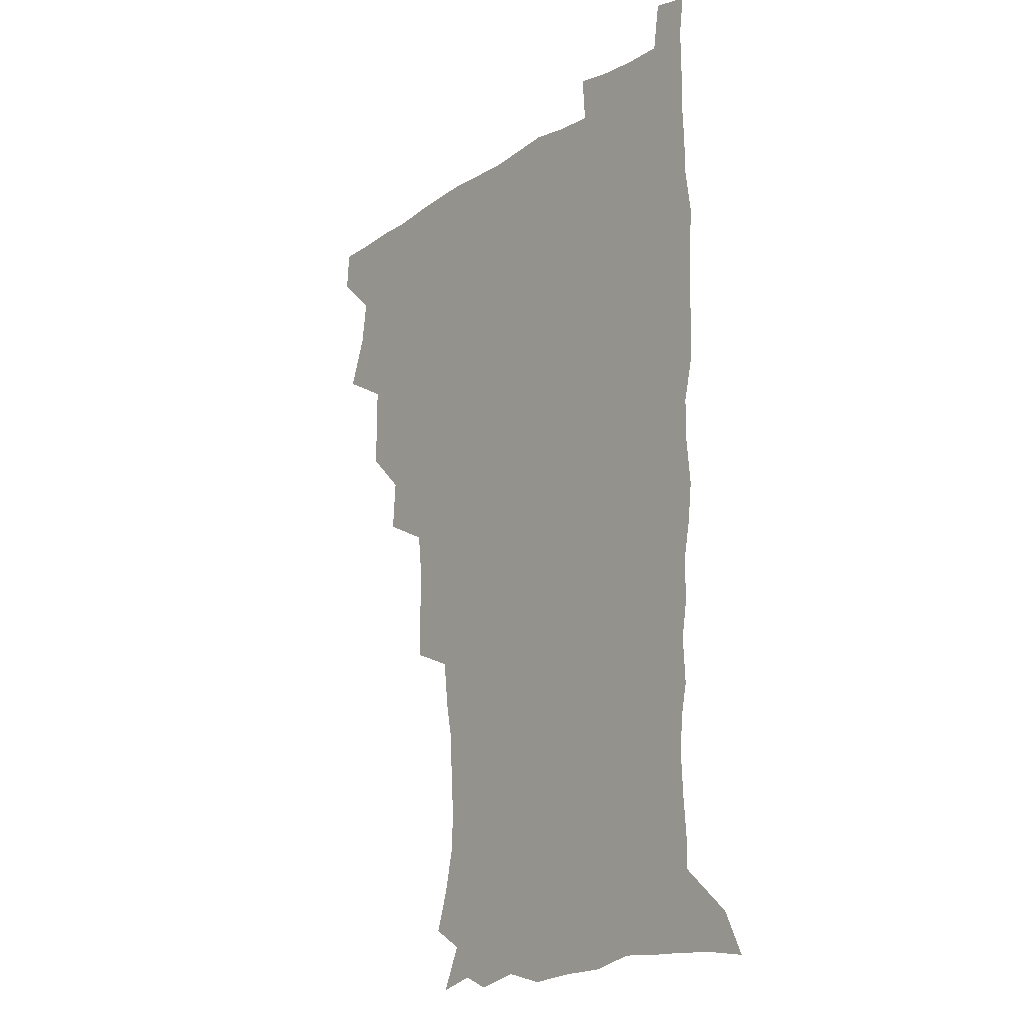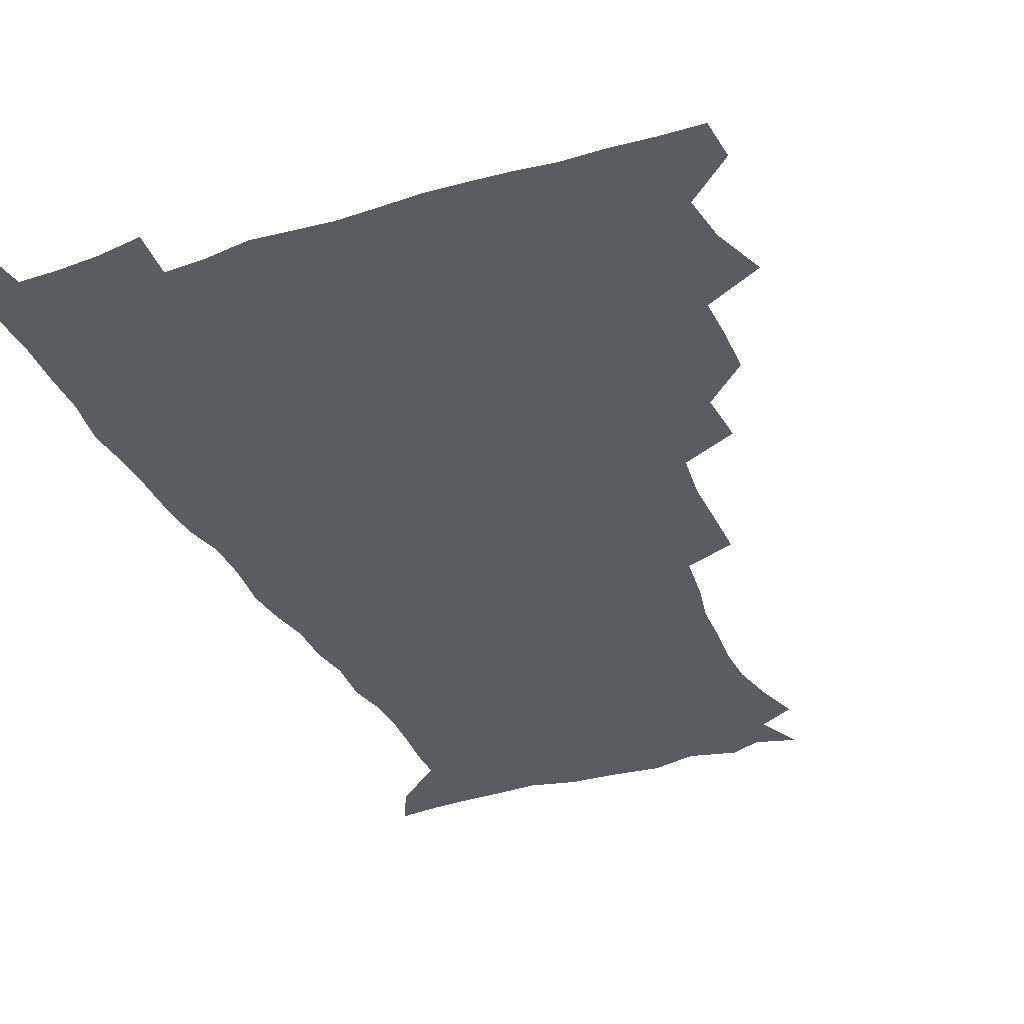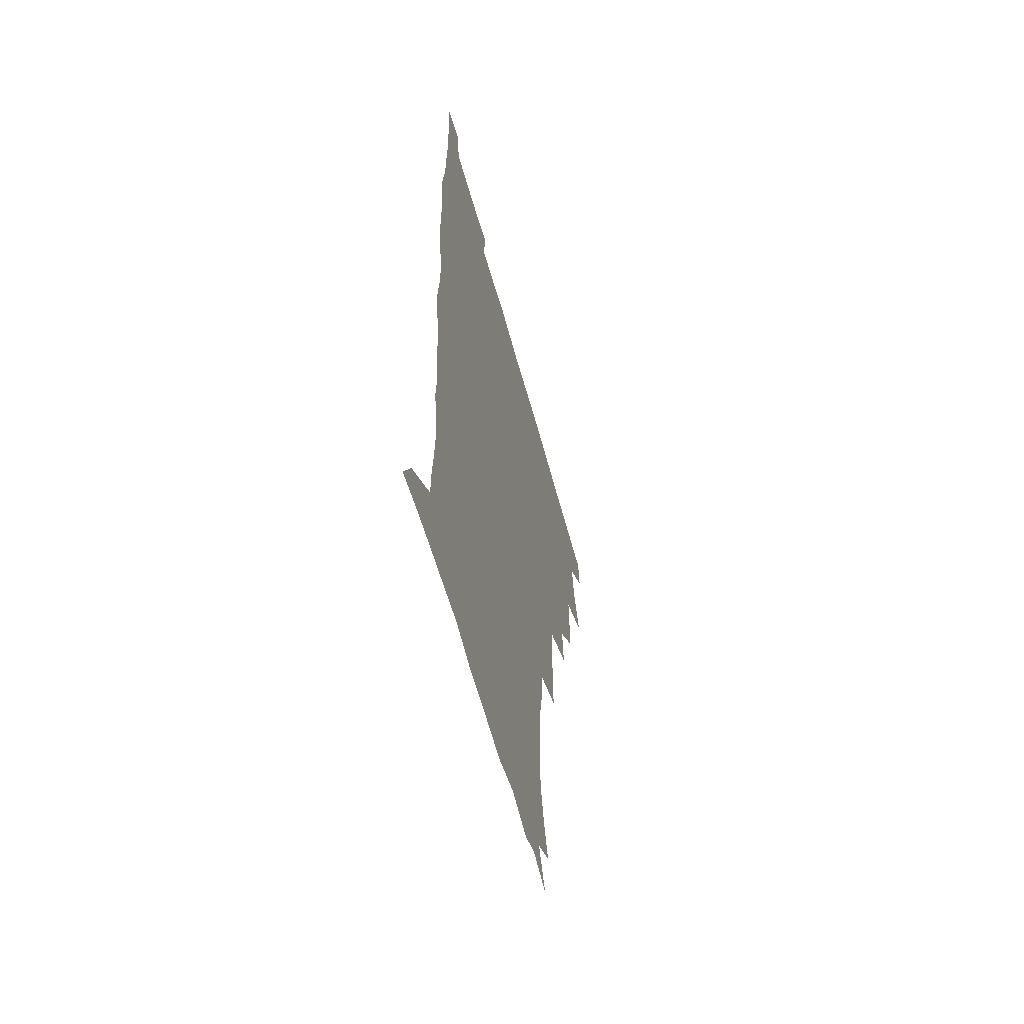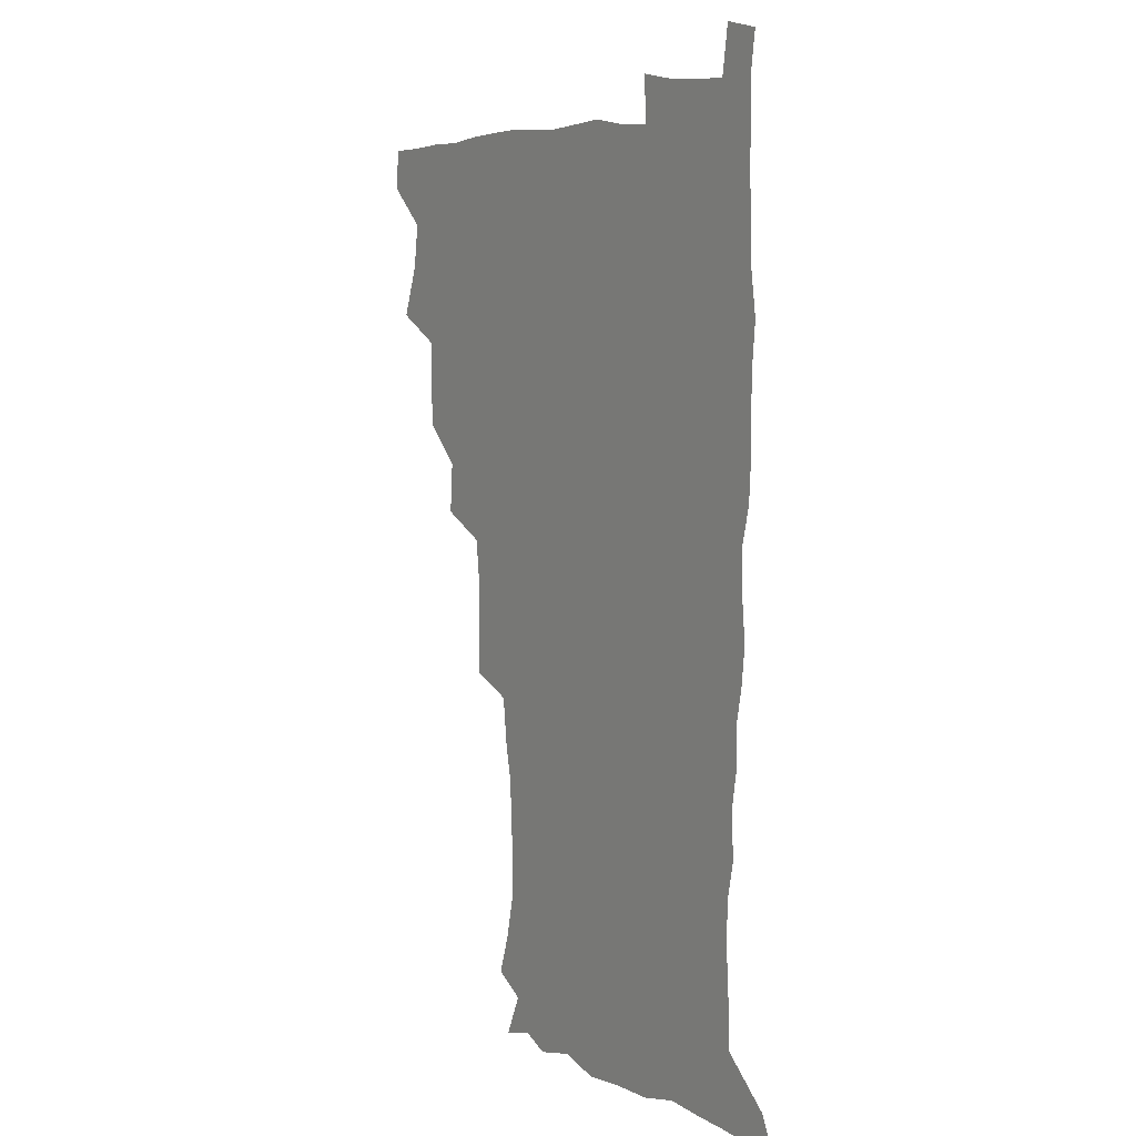
<metadata>
{"format":"obj","ext":"obj","renderer":"f3d","projection":"perspective","resolution":1024,"background":"white","views":[{"elev":-17.0,"azim":52.0,"up":"+Y"},{"elev":-35.0,"azim":-157.4,"up":"+Z"},{"elev":-60.1,"azim":105.3,"up":"+Y"},{"elev":7.1,"azim":56.8,"up":"+Y"}]}
</metadata>
<code>
v 480 508.5 0
v 481.2 524 0
v 487.1 456.4 0
v 494.4 476.1 0
v 496.9 493.3 0
v 497.6 508.9 0
v 496.9 524.3 0
v 508.1 412.1 0
v 507.7 428.5 0
v 508.1 445.3 0
v 511.8 463.5 0
v 512.6 478.9 0
v 514.3 494.6 0
v 513.6 509.3 0
v 511.9 525.3 0
v 522.5 377.4 0
v 523.9 396.8 0
v 525.8 415.7 0
v 527 433.2 0
v 526.2 448.4 0
v 527.5 464.3 0
v 528.4 479.7 0
v 529.7 495 0
v 528.4 509.9 0
v 527.3 525.2 0
v 544.5 314 0
v 544.6 331.7 0
v 544.8 350.3 0
v 542.9 367.6 0
v 541.8 385.1 0
v 544.4 404.8 0
v 542 418.8 0
v 545.8 437.8 0
v 545.4 452 0
v 544.4 466.2 0
v 544.9 480.9 0
v 544.8 495.2 0
v 543.7 509.8 0
v 541.7 526.8 0
v 560.3 194 0
v 565.4 209.7 0
v 569.2 226.4 0
v 569.9 241.8 0
v 568.7 256.1 0
v 568.1 273.5 0
v 565.1 288 0
v 563.1 306.5 0
v 561.7 323.9 0
v 561 340.8 0
v 559.8 356.8 0
v 559.3 374 0
v 558.8 390.3 0
v 559.4 407.2 0
v 558.7 422.1 0
v 559.8 437.8 0
v 560.3 453 0
v 560.5 467.5 0
v 560.1 481.6 0
v 559.2 495.8 0
v 558 510.7 0
v 556.2 527.7 0
v 565.8 169.6 0
v 573.3 186.4 0
v 573.7 197.7 0
v 581.4 219.8 0
v 582.5 235.2 0
v 582.5 250.5 0
v 581.7 265.8 0
v 580 280.2 0
v 579 297.8 0
v 578 315 0
v 577.2 331.4 0
v 575.6 345.8 0
v 574.9 361.8 0
v 574.2 377.4 0
v 574 393.2 0
v 574.7 409.6 0
v 575.2 424.9 0
v 575 439.2 0
v 575.2 453.9 0
v 574.8 468 0
v 574.1 482 0
v 573.8 496 0
v 572.9 510.3 0
v 570.6 528.3 0
v 580.6 173.8 0
v 585.9 188.6 0
v 589.8 205.3 0
v 595.3 226.8 0
v 595.3 241.5 0
v 595.4 257.1 0
v 594.4 271.9 0
v 592.6 285.1 0
v 592.1 302.3 0
v 591.1 317.6 0
v 590.5 333.9 0
v 590.1 349.8 0
v 589.2 364.6 0
v 589.3 381.1 0
v 589.2 396.4 0
v 589.2 410.9 0
v 590.1 426.7 0
v 589.1 439.7 0
v 589.6 454.5 0
v 589.9 468.4 0
v 588.5 482.5 0
v 588 496.5 0
v 587.2 510.9 0
v 585.5 527.6 0
v 591.6 169.1 0
v 603.3 196.5 0
v 606.7 215 0
v 607.6 229.6 0
v 606.7 241.5 0
v 607.4 260.1 0
v 606.7 274.8 0
v 606.2 290.9 0
v 605.3 305.7 0
v 604.7 320.4 0
v 604.1 336.1 0
v 603.9 351.9 0
v 603 365.5 0
v 602.9 380.7 0
v 602.7 395.5 0
v 603.3 412 0
v 603.4 426.6 0
v 603 440 0
v 603.6 454.8 0
v 603.7 468.7 0
v 603.1 482.6 0
v 602.1 497.2 0
v 601.7 511.4 0
v 600.3 527.1 0
v 609.2 173.2 0
v 617.2 198.2 0
v 619.3 215.6 0
v 620.1 232 0
v 620.3 247.2 0
v 619.8 261.5 0
v 619.3 276.4 0
v 618.7 291.6 0
v 618 305.9 0
v 618.2 324.4 0
v 617.7 338.2 0
v 617.4 353.3 0
v 616.6 366.4 0
v 617 382.6 0
v 617.1 397.8 0
v 617.2 412.6 0
v 617.1 426.5 0
v 617.2 440.7 0
v 617.8 455.6 0
v 617.6 469 0
v 617.7 482.8 0
v 617.8 496.5 0
v 616.8 511 0
v 614.5 528.2 0
v 625.6 169 0
v 630.7 196.6 0
v 632.2 216.3 0
v 632.8 233.7 0
v 632.6 248 0
v 632.5 263.5 0
v 632.1 278.6 0
v 631.7 293.8 0
v 631.5 308.7 0
v 631.3 322.9 0
v 630.9 338.3 0
v 630.7 353.6 0
v 630.8 369.4 0
v 630.7 382.9 0
v 630.7 398.1 0
v 630.8 413.3 0
v 630.9 426.6 0
v 630.9 440.8 0
v 631.4 455.2 0
v 631.6 468.9 0
v 631.8 482.7 0
v 632 496.5 0
v 631.1 511.3 0
v 628.8 529.3 0
v 643.9 170.8 0
v 645.1 195.7 0
v 645.3 216.5 0
v 645.3 233.5 0
v 645.3 247.5 0
v 645.1 263.7 0
v 645 277.3 0
v 644.4 293 0
v 644.2 311 0
v 644.4 323.1 0
v 644.3 336.9 0
v 644.1 353.1 0
v 644.1 368.4 0
v 644.1 383.9 0
v 644.3 398.1 0
v 644.6 412.1 0
v 644.6 427.1 0
v 644.5 441.8 0
v 645.4 454.9 0
v 645.6 468.6 0
v 645.8 482.8 0
v 646 496.7 0
v 645.8 511.1 0
v 644.9 526.8 0
v 661.9 171.4 0
v 659.8 195.5 0
v 658.7 214.5 0
v 657.9 232.1 0
v 658.4 244.8 0
v 657.5 263 0
v 657.5 278.1 0
v 657.3 293.4 0
v 657.2 308.7 0
v 657.3 323.3 0
v 657.4 337.1 0
v 657.2 353.9 0
v 657.4 368.1 0
v 658.4 381.2 0
v 657.8 397.3 0
v 658.4 411.2 0
v 658.6 426 0
v 659.6 439.6 0
v 659.2 454.8 0
v 659.6 468.7 0
v 659.9 482.5 0
v 660 496.8 0
v 660.2 510.9 0
v 660 525.8 0
v 658.8 543.6 0
v 678.7 175.2 0
v 674.4 194.8 0
v 671.9 213.8 0
v 670.9 230.2 0
v 670.9 244.7 0
v 670.5 260.3 0
v 670 276.9 0
v 670.4 291.1 0
v 669.7 308.1 0
v 670.2 322.1 0
v 670.2 337.4 0
v 671.1 351 0
v 671 366.3 0
v 671.7 380.4 0
v 673.1 393.8 0
v 672.5 409.5 0
v 672.7 424.6 0
v 673.4 438.7 0
v 672.6 454.9 0
v 673.5 468.3 0
v 673.9 482.4 0
v 674.4 496.6 0
v 674.6 510.8 0
v 674.7 525.6 0
v 674.8 540.8 0
v 695.2 174.4 0
v 689.1 193 0
v 685.5 211 0
v 683.9 227.4 0
v 683.8 241.7 0
v 683.3 257.7 0
v 683.5 272.6 0
v 683.7 287.8 0
v 683.8 303.1 0
v 683.2 319.8 0
v 684.3 333.6 0
v 685.2 347.7 0
v 685.6 362.5 0
v 685.5 378 0
v 687.2 391.5 0
v 685.2 410.1 0
v 687.7 422.5 0
v 687.9 437.3 0
v 688 452.3 0
v 688.2 466.9 0
v 688.6 481.5 0
v 688.8 496.2 0
v 689 510.6 0
v 689.5 525.1 0
v 690 539.6 0
v 710.4 173.9 0
v 703.7 190.6 0
v 699.1 207.9 0
v 698.1 222.1 0
v 697.3 236.9 0
v 696.8 252.4 0
v 696.3 268.7 0
v 697.4 282.7 0
v 697.7 298 0
v 697.5 314.1 0
v 698.8 328.4 0
v 700.7 342.1 0
v 699.2 359.7 0
v 699.6 374.5 0
v 702.5 387.5 0
v 701.5 404.8 0
v 701.8 420 0
v 703.6 434 0
v 702.4 450.6 0
v 703 465.2 0
v 703.3 480.1 0
v 704.3 494.8 0
v 703.7 510.1 0
v 704.7 524.7 0
v 704.6 539.3 0
v 707.3 557.6 0
v 724.9 173 0
v 716.2 190.4 0
v 712.8 203.4 0
v 712.7 215.2 0
v 711.6 229.6 0
v 710.8 245 0
v 711.6 259.2 0
v 714.3 272 0
v 713.2 289.2 0
v 715.5 303.1 0
v 715.4 319.5 0
v 718.1 333.3 0
v 719.7 348.2 0
v 718 365.9 0
v 717.9 382.3 0
v 721.3 396.3 0
v 722.2 411.8 0
v 722 427.9 0
v 722.5 443.7 0
v 723.9 458.9 0
v 721.3 476.5 0
v 721 492.5 0
v 720.2 508.8 0
v 720.5 524.2 0
v 720.2 539.5 0
v 722.3 554.4 0
v 739.5 171 0
v 732 186.7 0
f 5 6 1
f 1 6 2
f 6 7 2
f 10 11 3
f 3 11 4
f 11 12 4
f 4 12 5
f 12 13 5
f 5 13 6
f 13 14 6
f 6 14 7
f 14 15 7
f 17 18 8
f 8 18 9
f 18 19 9
f 9 19 10
f 19 20 10
f 10 20 11
f 20 21 11
f 11 21 12
f 21 22 12
f 12 22 13
f 22 23 13
f 13 23 14
f 23 24 14
f 14 24 15
f 24 25 15
f 29 30 16
f 16 30 17
f 30 31 17
f 17 31 18
f 31 32 18
f 18 32 19
f 32 33 19
f 19 33 20
f 33 34 20
f 20 34 21
f 34 35 21
f 21 35 22
f 35 36 22
f 22 36 23
f 36 37 23
f 23 37 24
f 37 38 24
f 24 38 25
f 38 39 25
f 47 48 26
f 26 48 27
f 48 49 27
f 27 49 28
f 49 50 28
f 28 50 29
f 50 51 29
f 29 51 30
f 51 52 30
f 30 52 31
f 52 53 31
f 31 53 32
f 53 54 32
f 32 54 33
f 54 55 33
f 33 55 34
f 55 56 34
f 34 56 35
f 56 57 35
f 35 57 36
f 57 58 36
f 36 58 37
f 58 59 37
f 37 59 38
f 59 60 38
f 38 60 39
f 60 61 39
f 63 64 40
f 40 64 41
f 64 65 41
f 41 65 42
f 65 66 42
f 42 66 43
f 66 67 43
f 43 67 44
f 67 68 44
f 44 68 45
f 68 69 45
f 45 69 46
f 69 70 46
f 46 70 47
f 70 71 47
f 47 71 48
f 71 72 48
f 48 72 49
f 72 73 49
f 49 73 50
f 73 74 50
f 50 74 51
f 74 75 51
f 51 75 52
f 75 76 52
f 52 76 53
f 76 77 53
f 53 77 54
f 77 78 54
f 54 78 55
f 78 79 55
f 55 79 56
f 79 80 56
f 56 80 57
f 80 81 57
f 57 81 58
f 81 82 58
f 58 82 59
f 82 83 59
f 59 83 60
f 83 84 60
f 60 84 61
f 84 85 61
f 62 86 63
f 86 87 63
f 63 87 64
f 87 88 64
f 64 88 65
f 88 89 65
f 65 89 66
f 89 90 66
f 66 90 67
f 90 91 67
f 67 91 68
f 91 92 68
f 68 92 69
f 92 93 69
f 69 93 70
f 93 94 70
f 70 94 71
f 94 95 71
f 71 95 72
f 95 96 72
f 72 96 73
f 96 97 73
f 73 97 74
f 97 98 74
f 74 98 75
f 98 99 75
f 75 99 76
f 99 100 76
f 76 100 77
f 100 101 77
f 77 101 78
f 101 102 78
f 78 102 79
f 102 103 79
f 79 103 80
f 103 104 80
f 80 104 81
f 104 105 81
f 81 105 82
f 105 106 82
f 82 106 83
f 106 107 83
f 83 107 84
f 107 108 84
f 84 108 85
f 108 109 85
f 86 110 87
f 110 111 87
f 87 111 88
f 111 112 88
f 88 112 89
f 112 113 89
f 89 113 90
f 113 114 90
f 90 114 91
f 114 115 91
f 91 115 92
f 115 116 92
f 92 116 93
f 116 117 93
f 93 117 94
f 117 118 94
f 94 118 95
f 118 119 95
f 95 119 96
f 119 120 96
f 96 120 97
f 120 121 97
f 97 121 98
f 121 122 98
f 98 122 99
f 122 123 99
f 99 123 100
f 123 124 100
f 100 124 101
f 124 125 101
f 101 125 102
f 125 126 102
f 102 126 103
f 126 127 103
f 103 127 104
f 127 128 104
f 104 128 105
f 128 129 105
f 105 129 106
f 129 130 106
f 106 130 107
f 130 131 107
f 107 131 108
f 131 132 108
f 108 132 109
f 132 133 109
f 110 134 111
f 134 135 111
f 111 135 112
f 135 136 112
f 112 136 113
f 136 137 113
f 113 137 114
f 137 138 114
f 114 138 115
f 138 139 115
f 115 139 116
f 139 140 116
f 116 140 117
f 140 141 117
f 117 141 118
f 141 142 118
f 118 142 119
f 142 143 119
f 119 143 120
f 143 144 120
f 120 144 121
f 144 145 121
f 121 145 122
f 145 146 122
f 122 146 123
f 146 147 123
f 123 147 124
f 147 148 124
f 124 148 125
f 148 149 125
f 125 149 126
f 149 150 126
f 126 150 127
f 150 151 127
f 127 151 128
f 151 152 128
f 128 152 129
f 152 153 129
f 129 153 130
f 153 154 130
f 130 154 131
f 154 155 131
f 131 155 132
f 155 156 132
f 132 156 133
f 156 157 133
f 134 158 135
f 158 159 135
f 135 159 136
f 159 160 136
f 136 160 137
f 160 161 137
f 137 161 138
f 161 162 138
f 138 162 139
f 162 163 139
f 139 163 140
f 163 164 140
f 140 164 141
f 164 165 141
f 141 165 142
f 165 166 142
f 142 166 143
f 166 167 143
f 143 167 144
f 167 168 144
f 144 168 145
f 168 169 145
f 145 169 146
f 169 170 146
f 146 170 147
f 170 171 147
f 147 171 148
f 171 172 148
f 148 172 149
f 172 173 149
f 149 173 150
f 173 174 150
f 150 174 151
f 174 175 151
f 151 175 152
f 175 176 152
f 152 176 153
f 176 177 153
f 153 177 154
f 177 178 154
f 154 178 155
f 178 179 155
f 155 179 156
f 179 180 156
f 156 180 157
f 180 181 157
f 158 182 159
f 182 183 159
f 159 183 160
f 183 184 160
f 160 184 161
f 184 185 161
f 161 185 162
f 185 186 162
f 162 186 163
f 186 187 163
f 163 187 164
f 187 188 164
f 164 188 165
f 188 189 165
f 165 189 166
f 189 190 166
f 166 190 167
f 190 191 167
f 167 191 168
f 191 192 168
f 168 192 169
f 192 193 169
f 169 193 170
f 193 194 170
f 170 194 171
f 194 195 171
f 171 195 172
f 195 196 172
f 172 196 173
f 196 197 173
f 173 197 174
f 197 198 174
f 174 198 175
f 198 199 175
f 175 199 176
f 199 200 176
f 176 200 177
f 200 201 177
f 177 201 178
f 201 202 178
f 178 202 179
f 202 203 179
f 179 203 180
f 203 204 180
f 180 204 181
f 204 205 181
f 182 206 183
f 206 207 183
f 183 207 184
f 207 208 184
f 184 208 185
f 208 209 185
f 185 209 186
f 209 210 186
f 186 210 187
f 210 211 187
f 187 211 188
f 211 212 188
f 188 212 189
f 212 213 189
f 189 213 190
f 213 214 190
f 190 214 191
f 214 215 191
f 191 215 192
f 215 216 192
f 192 216 193
f 216 217 193
f 193 217 194
f 217 218 194
f 194 218 195
f 218 219 195
f 195 219 196
f 219 220 196
f 196 220 197
f 220 221 197
f 197 221 198
f 221 222 198
f 198 222 199
f 222 223 199
f 199 223 200
f 223 224 200
f 200 224 201
f 224 225 201
f 201 225 202
f 225 226 202
f 202 226 203
f 226 227 203
f 203 227 204
f 227 228 204
f 204 228 205
f 228 229 205
f 206 231 207
f 231 232 207
f 207 232 208
f 232 233 208
f 208 233 209
f 233 234 209
f 209 234 210
f 234 235 210
f 210 235 211
f 235 236 211
f 211 236 212
f 236 237 212
f 212 237 213
f 237 238 213
f 213 238 214
f 238 239 214
f 214 239 215
f 239 240 215
f 215 240 216
f 240 241 216
f 216 241 217
f 241 242 217
f 217 242 218
f 242 243 218
f 218 243 219
f 243 244 219
f 219 244 220
f 244 245 220
f 220 245 221
f 245 246 221
f 221 246 222
f 246 247 222
f 222 247 223
f 247 248 223
f 223 248 224
f 248 249 224
f 224 249 225
f 249 250 225
f 225 250 226
f 250 251 226
f 226 251 227
f 251 252 227
f 227 252 228
f 252 253 228
f 228 253 229
f 253 254 229
f 229 254 230
f 254 255 230
f 231 256 232
f 256 257 232
f 232 257 233
f 257 258 233
f 233 258 234
f 258 259 234
f 234 259 235
f 259 260 235
f 235 260 236
f 260 261 236
f 236 261 237
f 261 262 237
f 237 262 238
f 262 263 238
f 238 263 239
f 263 264 239
f 239 264 240
f 264 265 240
f 240 265 241
f 265 266 241
f 241 266 242
f 266 267 242
f 242 267 243
f 267 268 243
f 243 268 244
f 268 269 244
f 244 269 245
f 269 270 245
f 245 270 246
f 270 271 246
f 246 271 247
f 271 272 247
f 247 272 248
f 272 273 248
f 248 273 249
f 273 274 249
f 249 274 250
f 274 275 250
f 250 275 251
f 275 276 251
f 251 276 252
f 276 277 252
f 252 277 253
f 277 278 253
f 253 278 254
f 278 279 254
f 254 279 255
f 279 280 255
f 256 281 257
f 281 282 257
f 257 282 258
f 282 283 258
f 258 283 259
f 283 284 259
f 259 284 260
f 284 285 260
f 260 285 261
f 285 286 261
f 261 286 262
f 286 287 262
f 262 287 263
f 287 288 263
f 263 288 264
f 288 289 264
f 264 289 265
f 289 290 265
f 265 290 266
f 290 291 266
f 266 291 267
f 291 292 267
f 267 292 268
f 292 293 268
f 268 293 269
f 293 294 269
f 269 294 270
f 294 295 270
f 270 295 271
f 295 296 271
f 271 296 272
f 296 297 272
f 272 297 273
f 297 298 273
f 273 298 274
f 298 299 274
f 274 299 275
f 299 300 275
f 275 300 276
f 300 301 276
f 276 301 277
f 301 302 277
f 277 302 278
f 302 303 278
f 278 303 279
f 303 304 279
f 279 304 280
f 304 305 280
f 281 307 282
f 307 308 282
f 282 308 283
f 308 309 283
f 283 309 284
f 309 310 284
f 284 310 285
f 310 311 285
f 285 311 286
f 311 312 286
f 286 312 287
f 312 313 287
f 287 313 288
f 313 314 288
f 288 314 289
f 314 315 289
f 289 315 290
f 315 316 290
f 290 316 291
f 316 317 291
f 291 317 292
f 317 318 292
f 292 318 293
f 318 319 293
f 293 319 294
f 319 320 294
f 294 320 295
f 320 321 295
f 295 321 296
f 321 322 296
f 296 322 297
f 322 323 297
f 297 323 298
f 323 324 298
f 298 324 299
f 324 325 299
f 299 325 300
f 325 326 300
f 300 326 301
f 326 327 301
f 301 327 302
f 327 328 302
f 302 328 303
f 328 329 303
f 303 329 304
f 329 330 304
f 304 330 305
f 330 331 305
f 305 331 306
f 331 332 306
f 307 333 308
f 333 334 308
f 308 334 309

</code>
